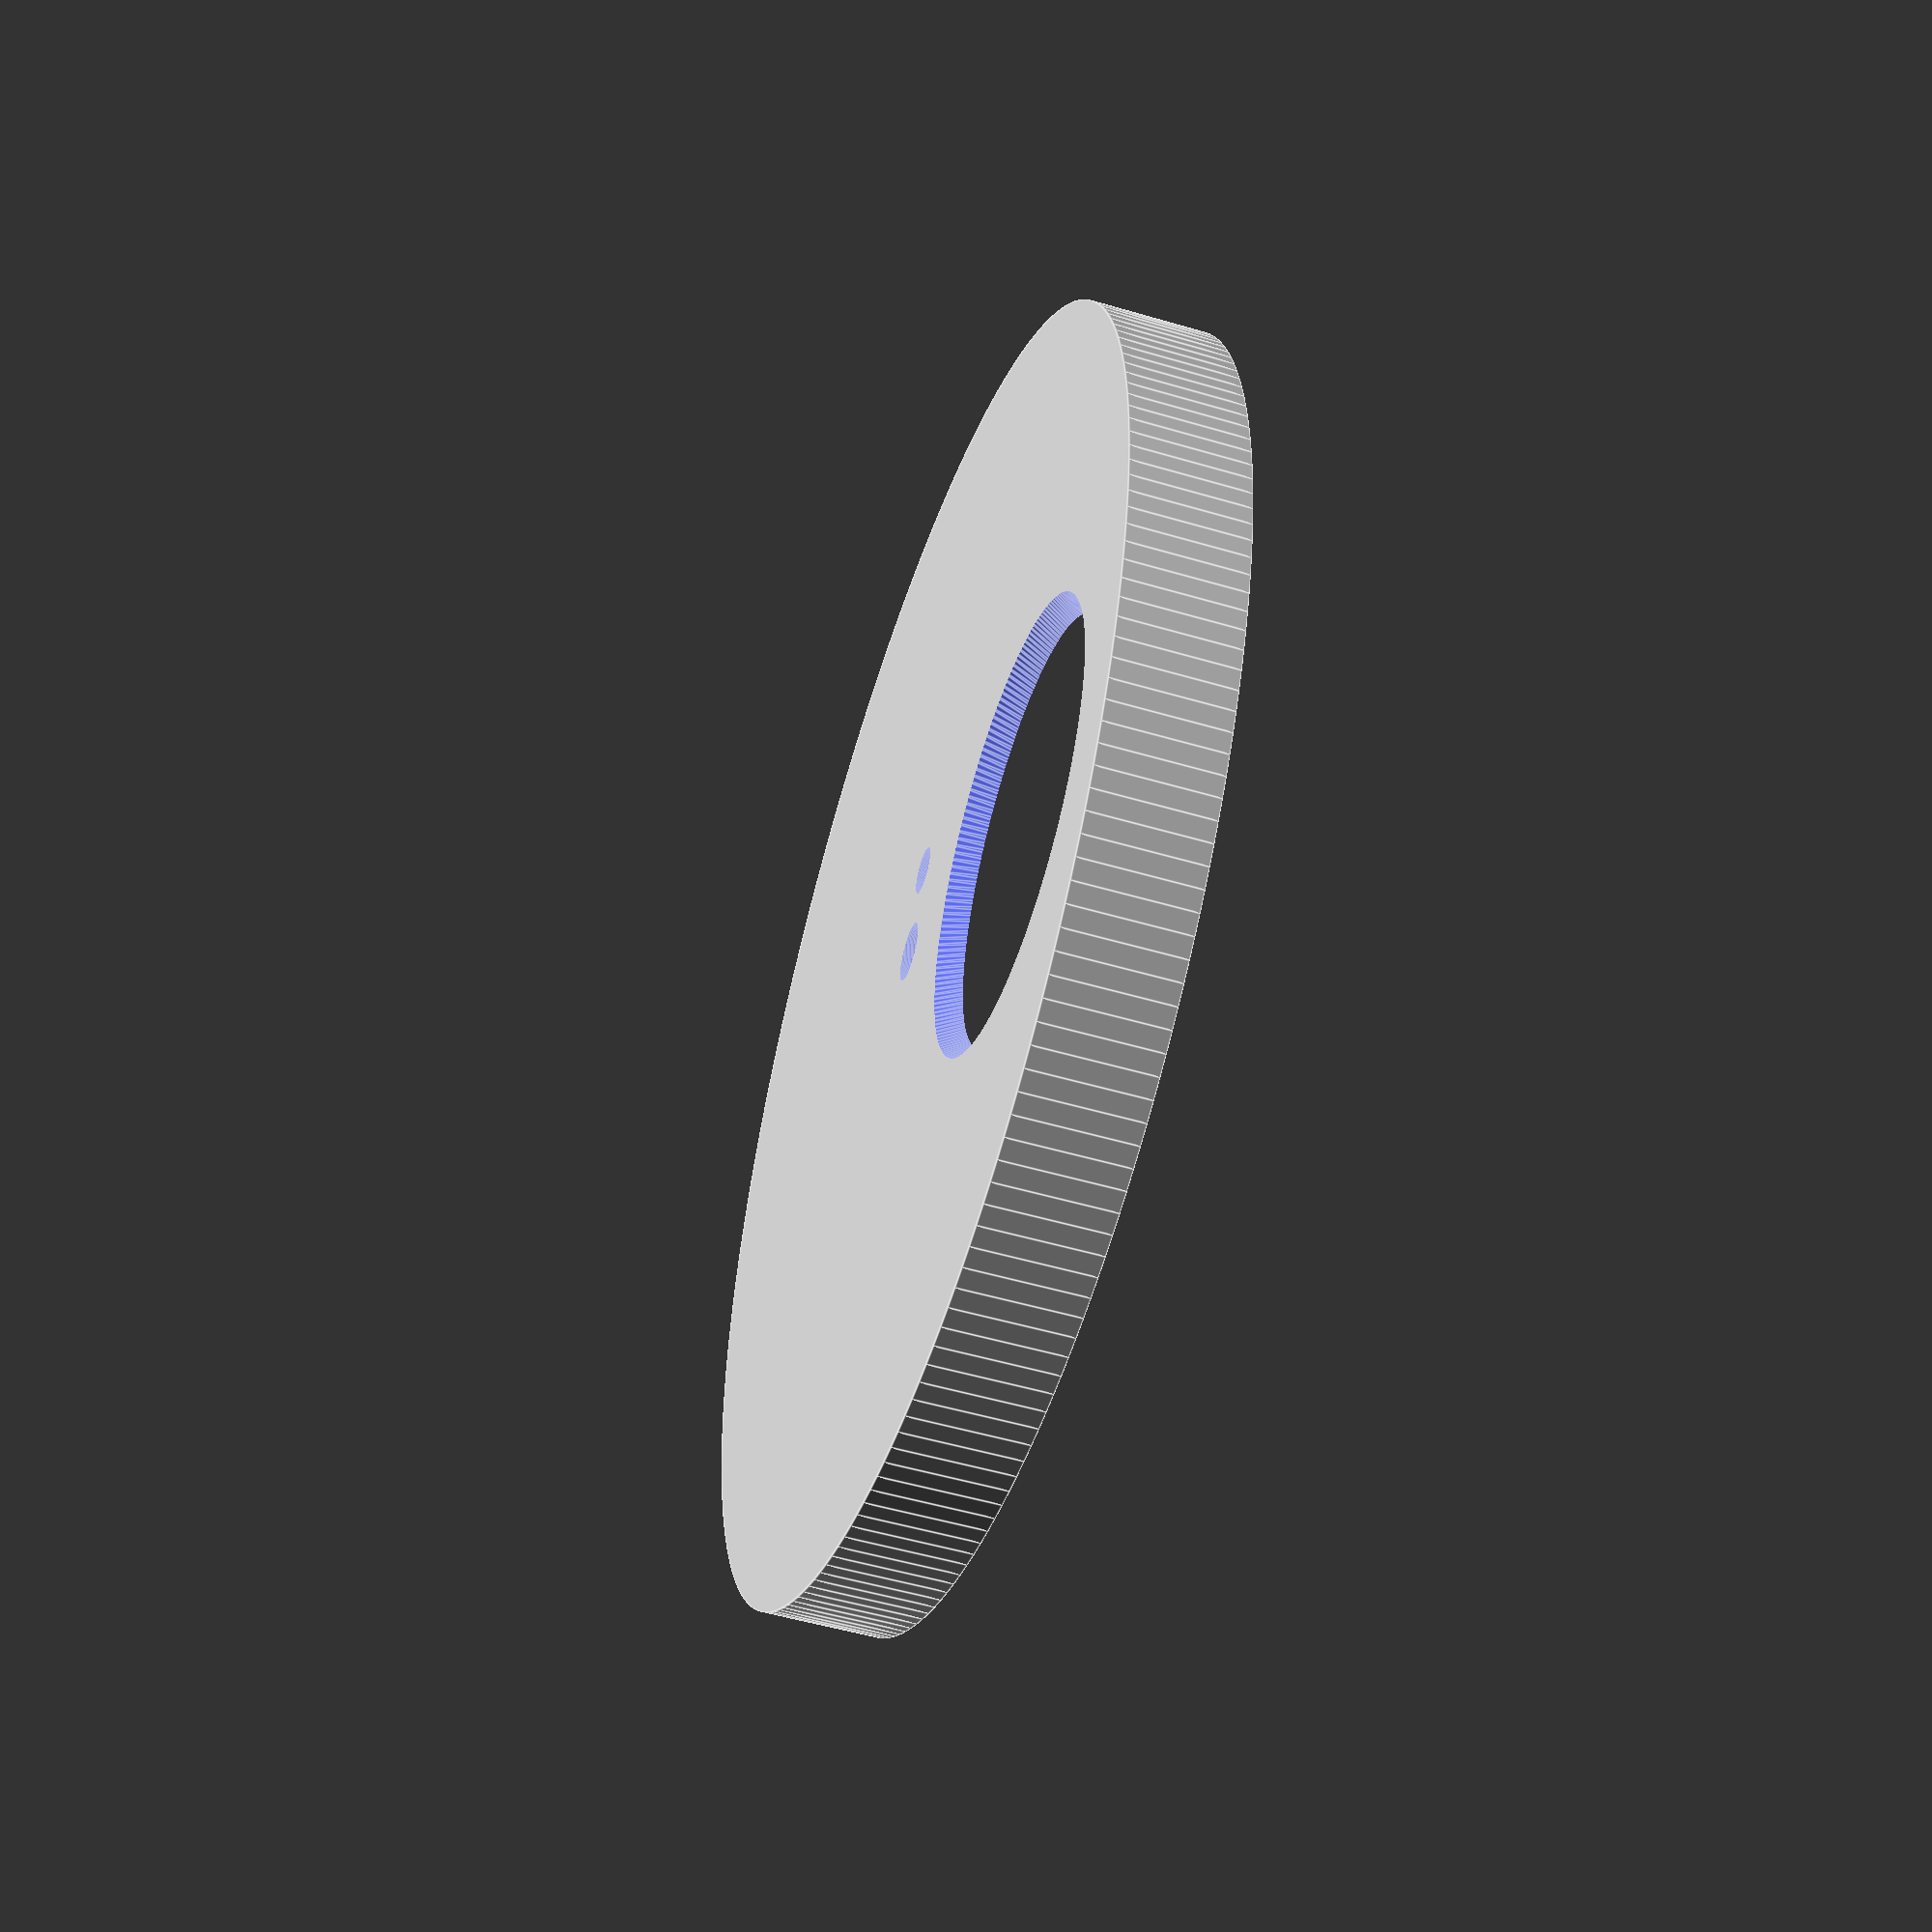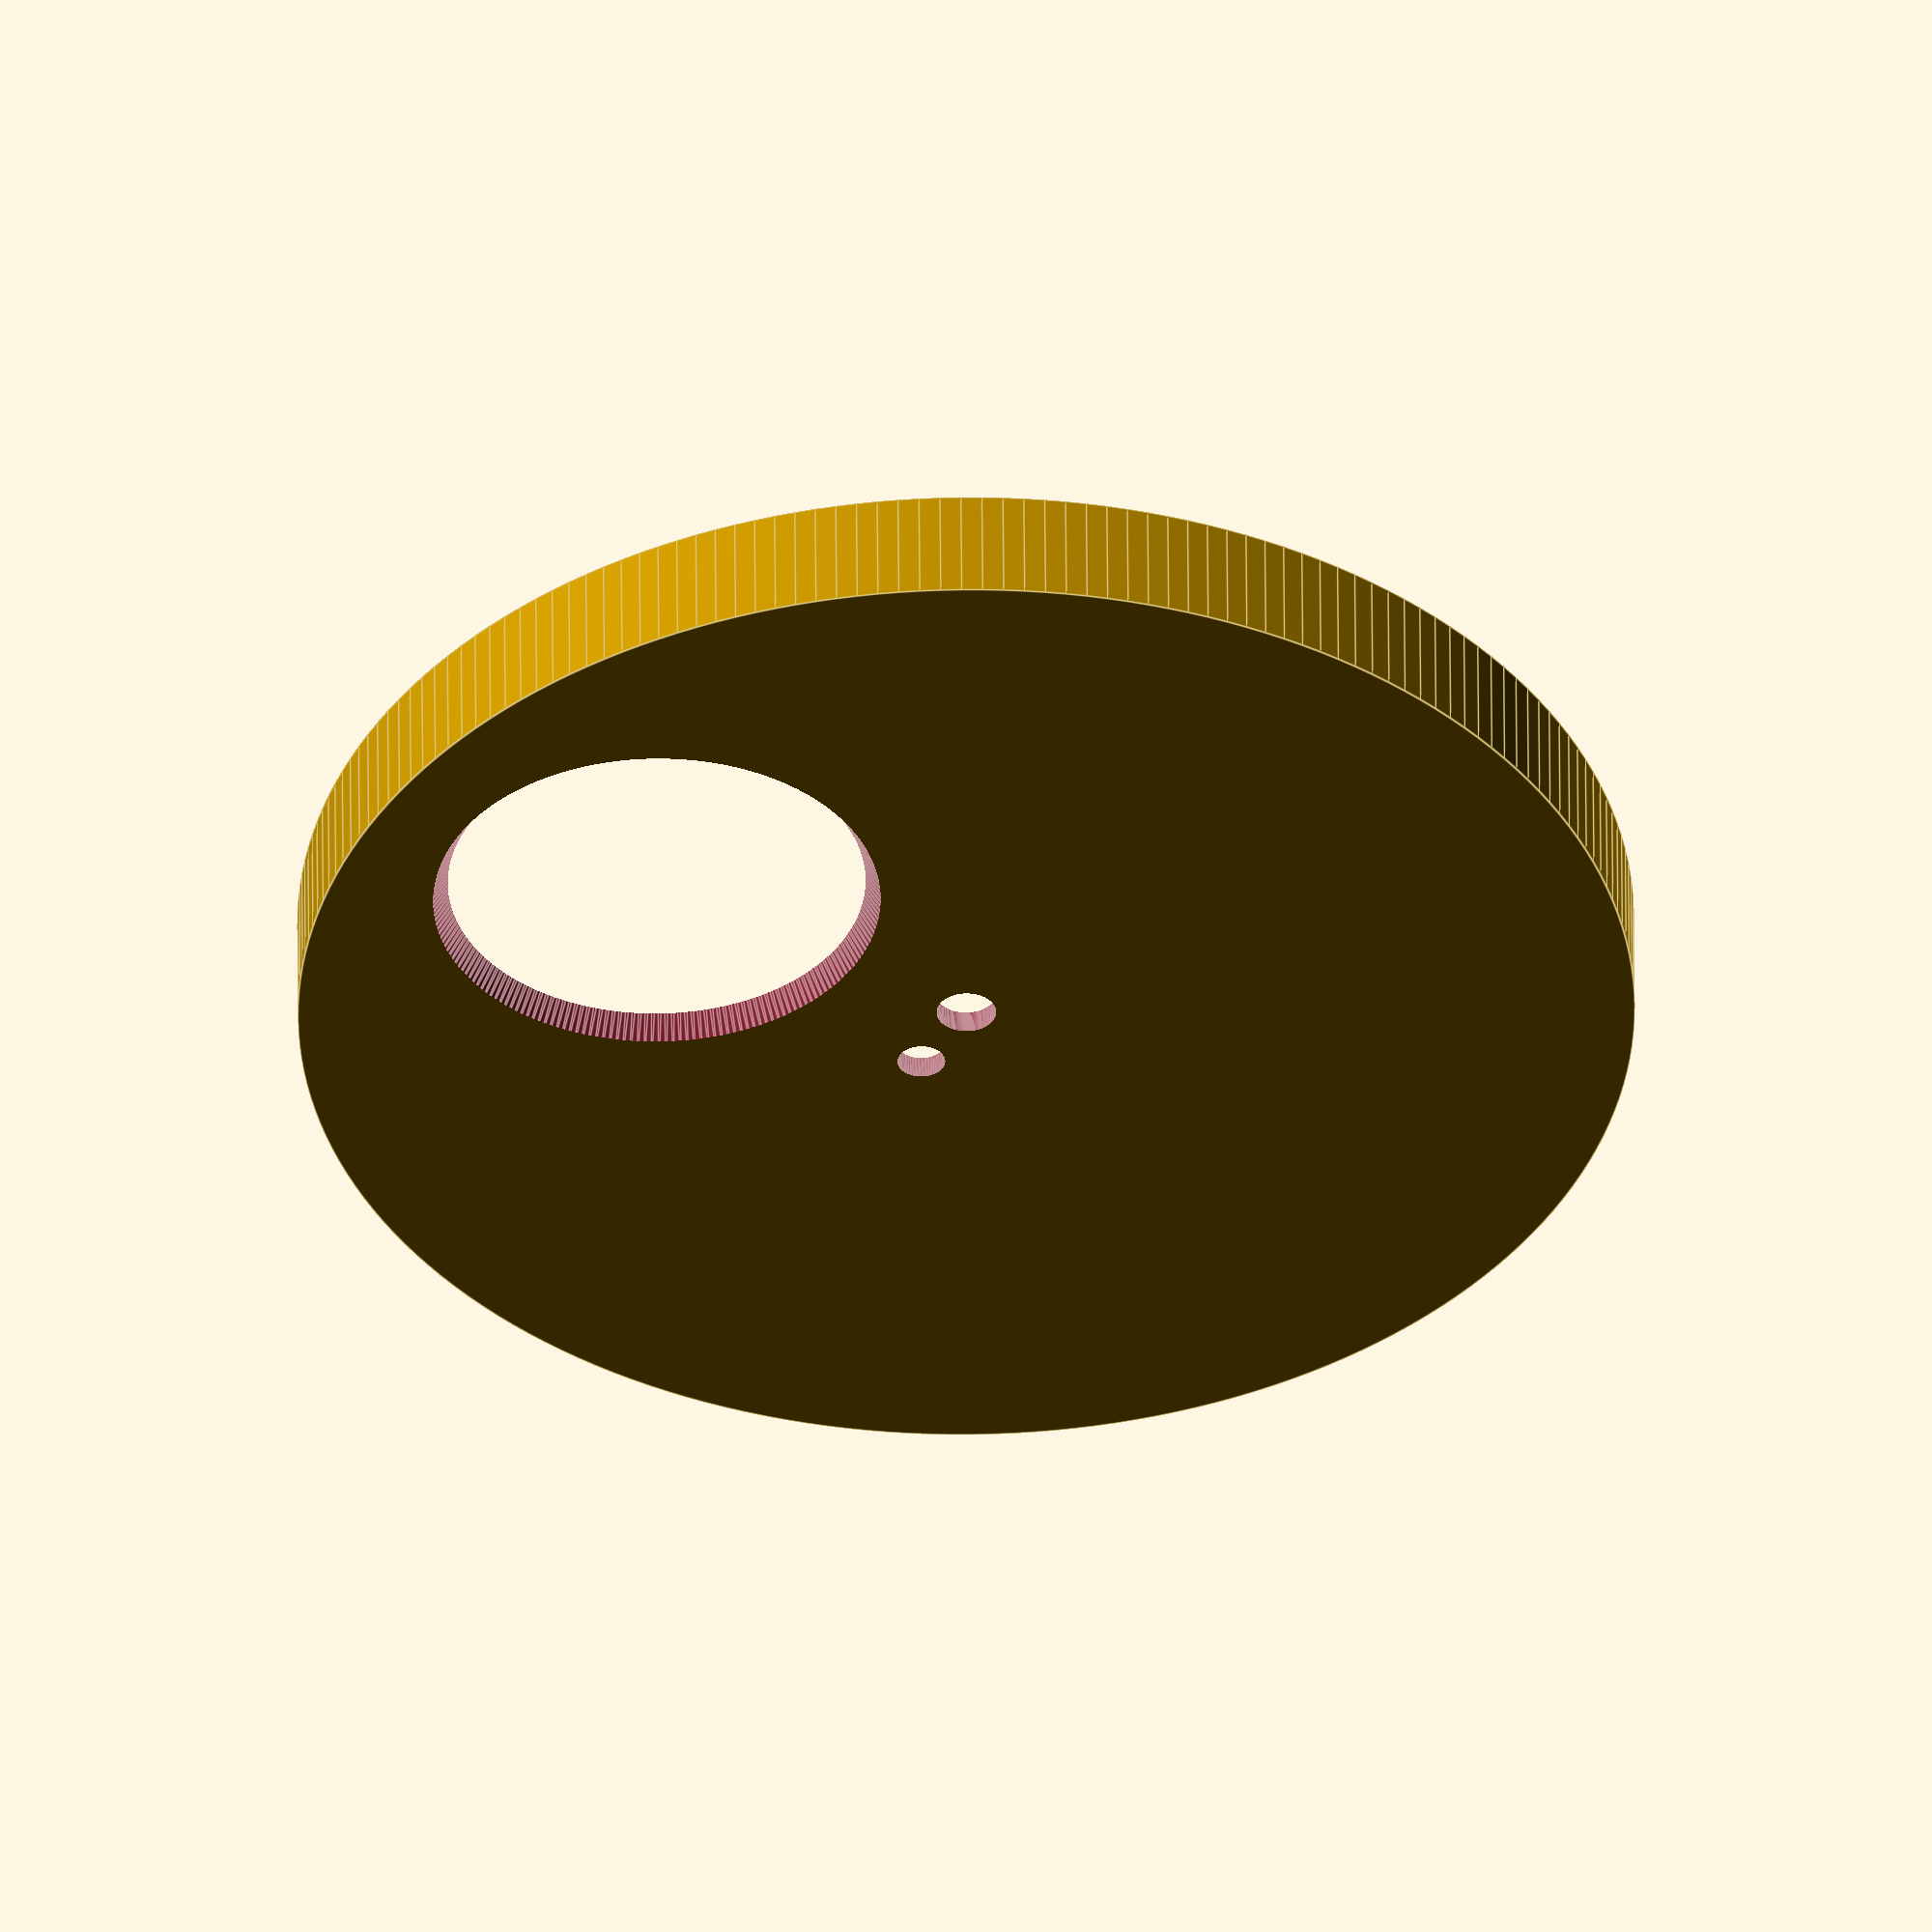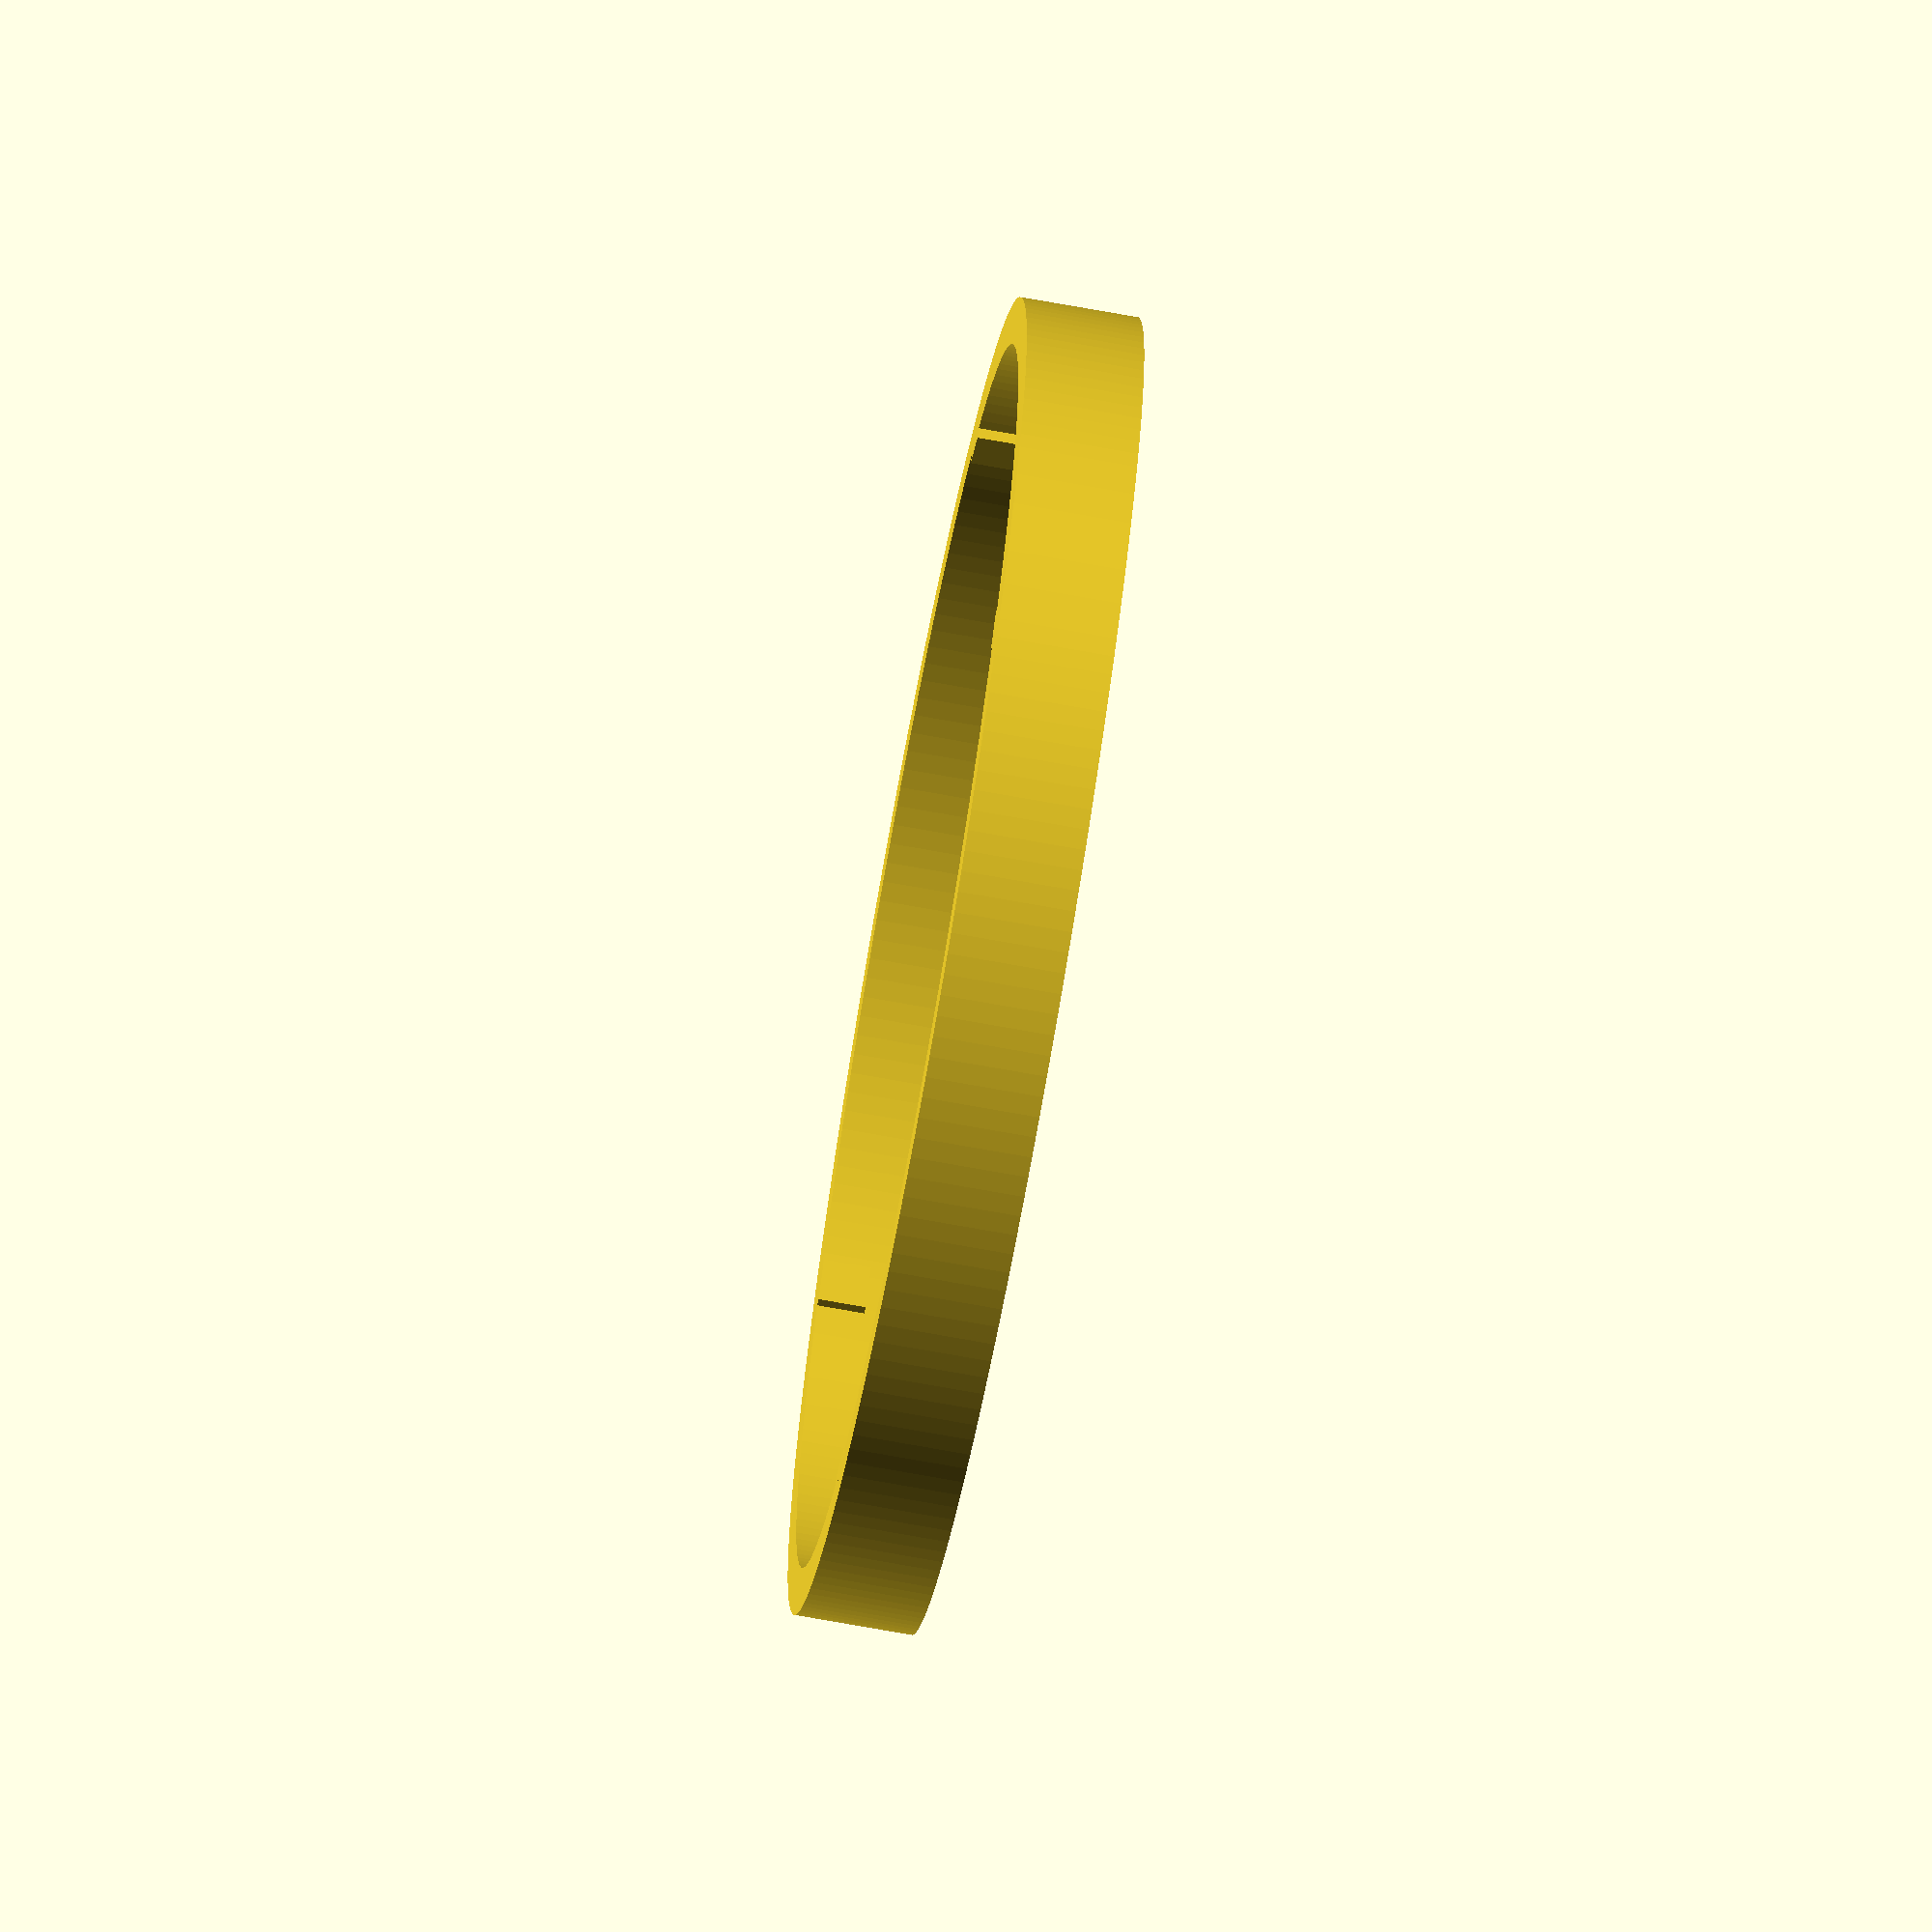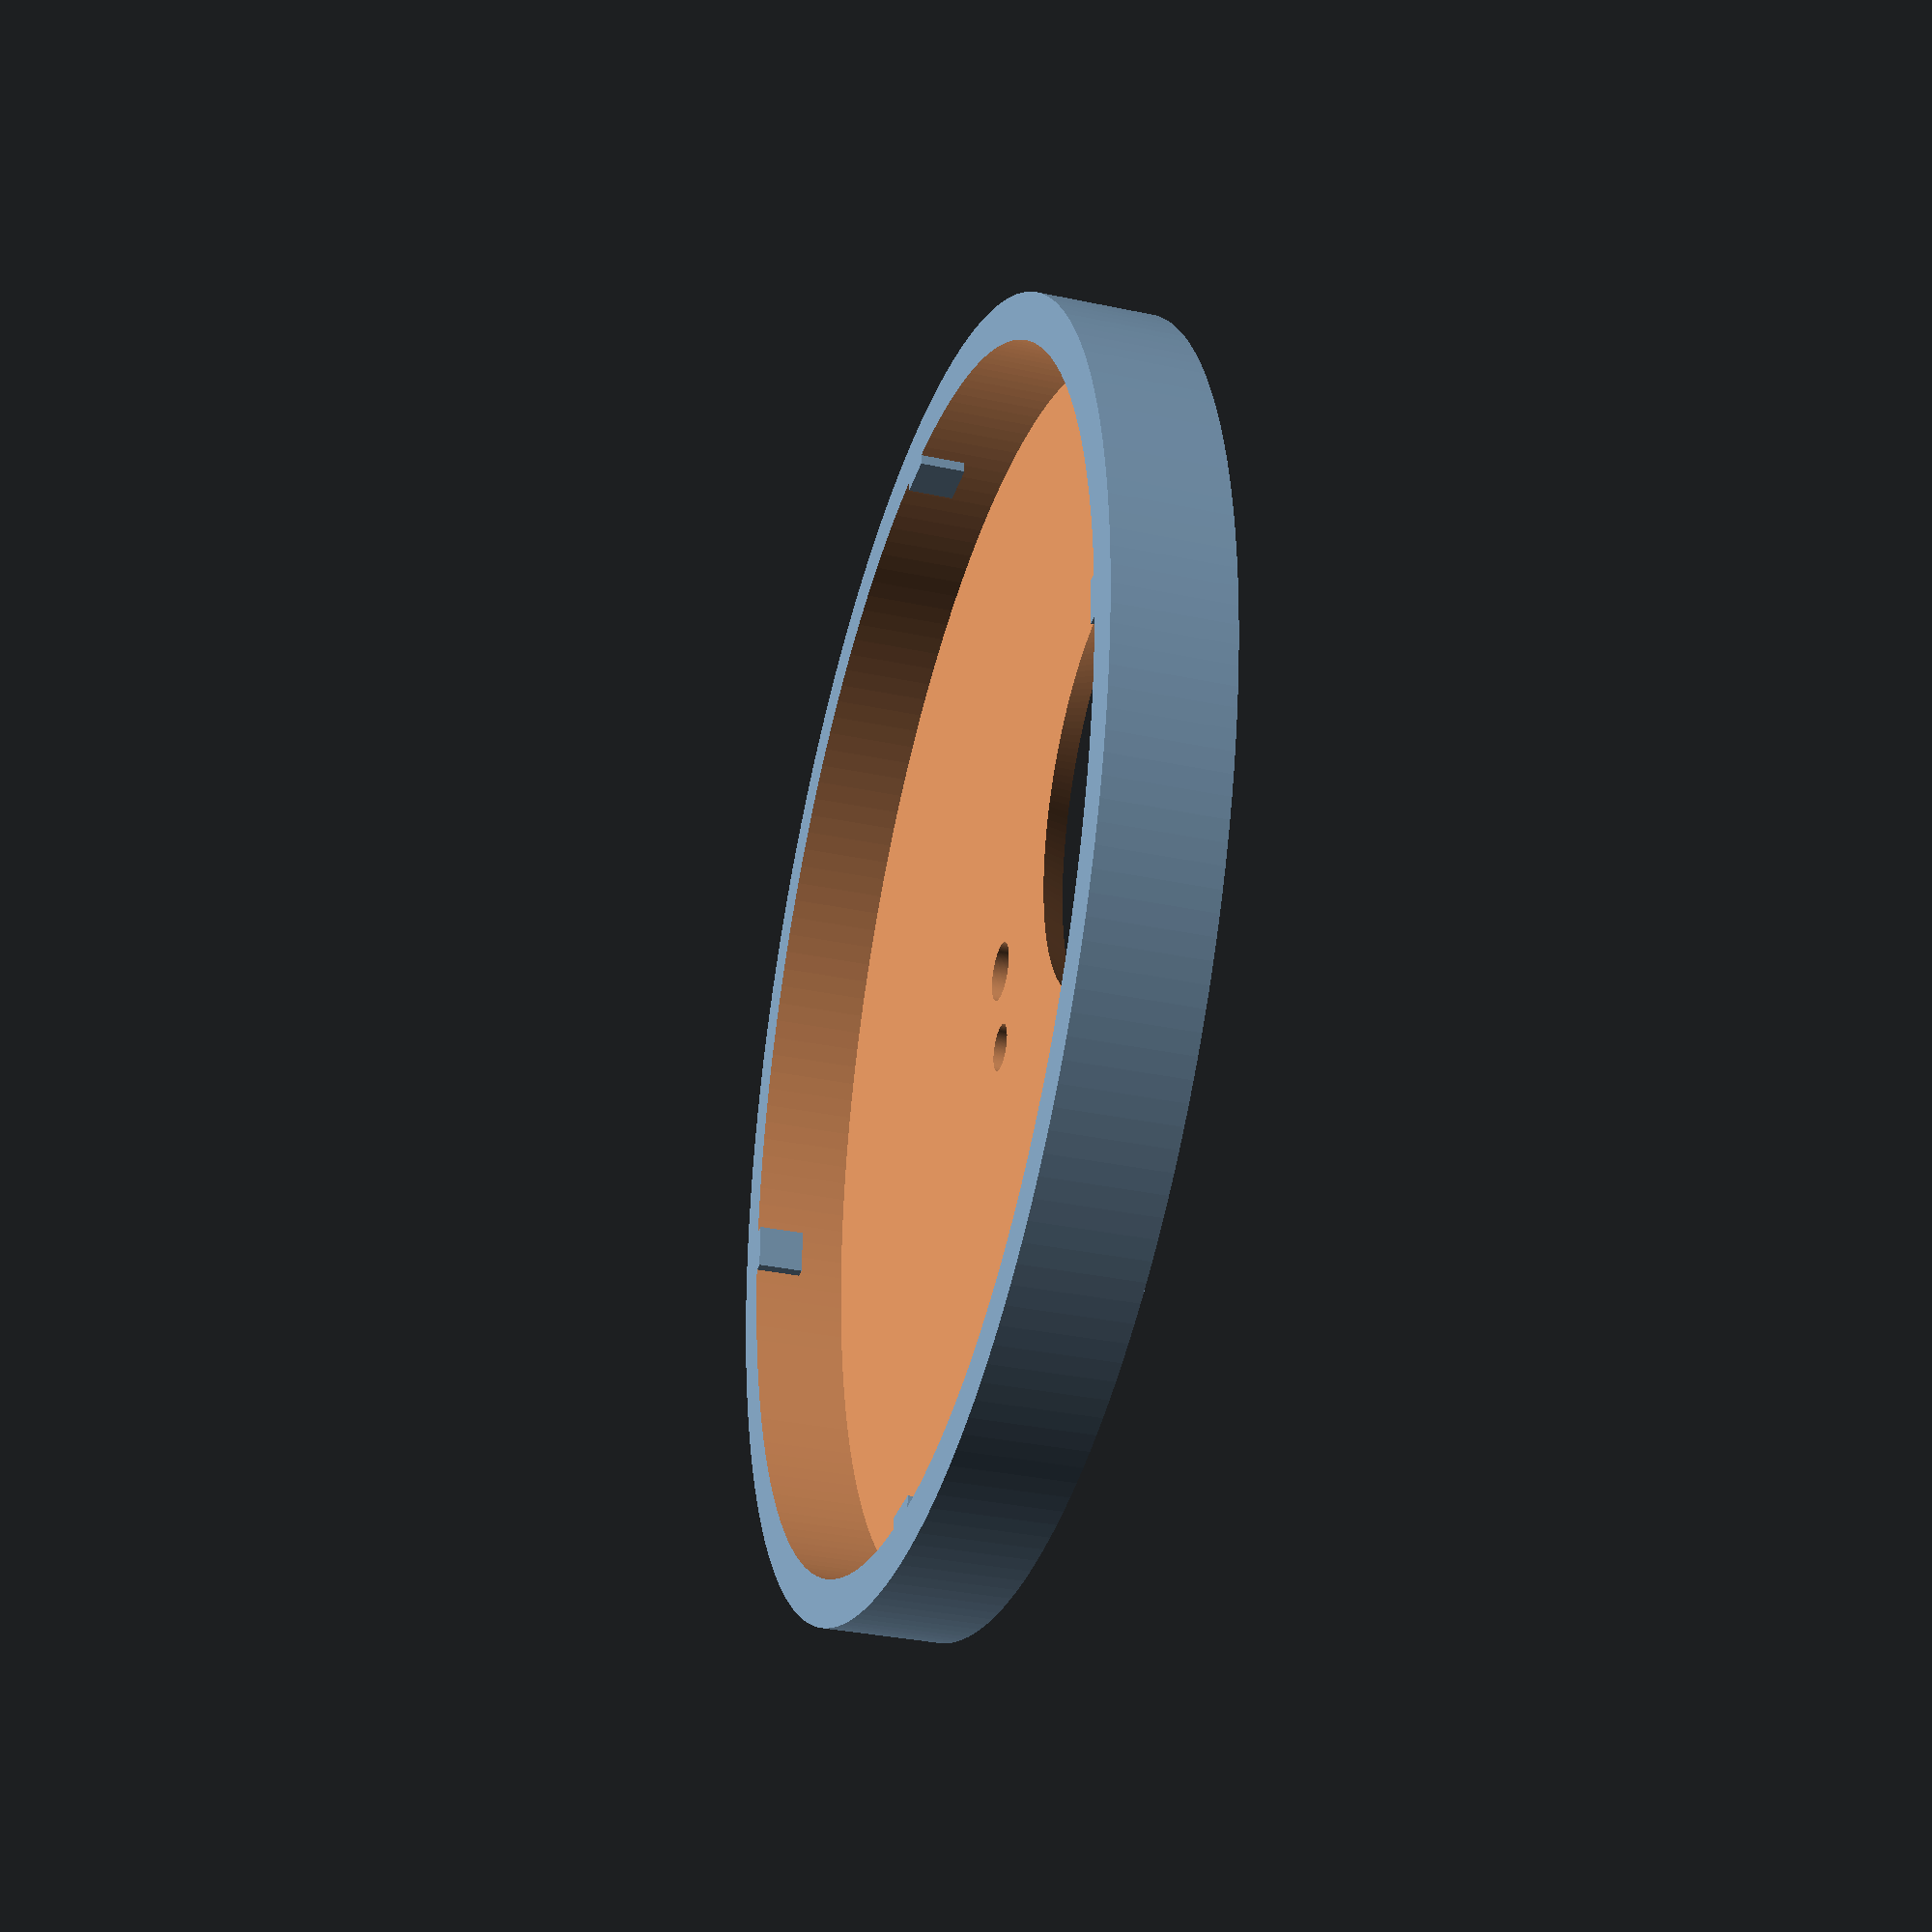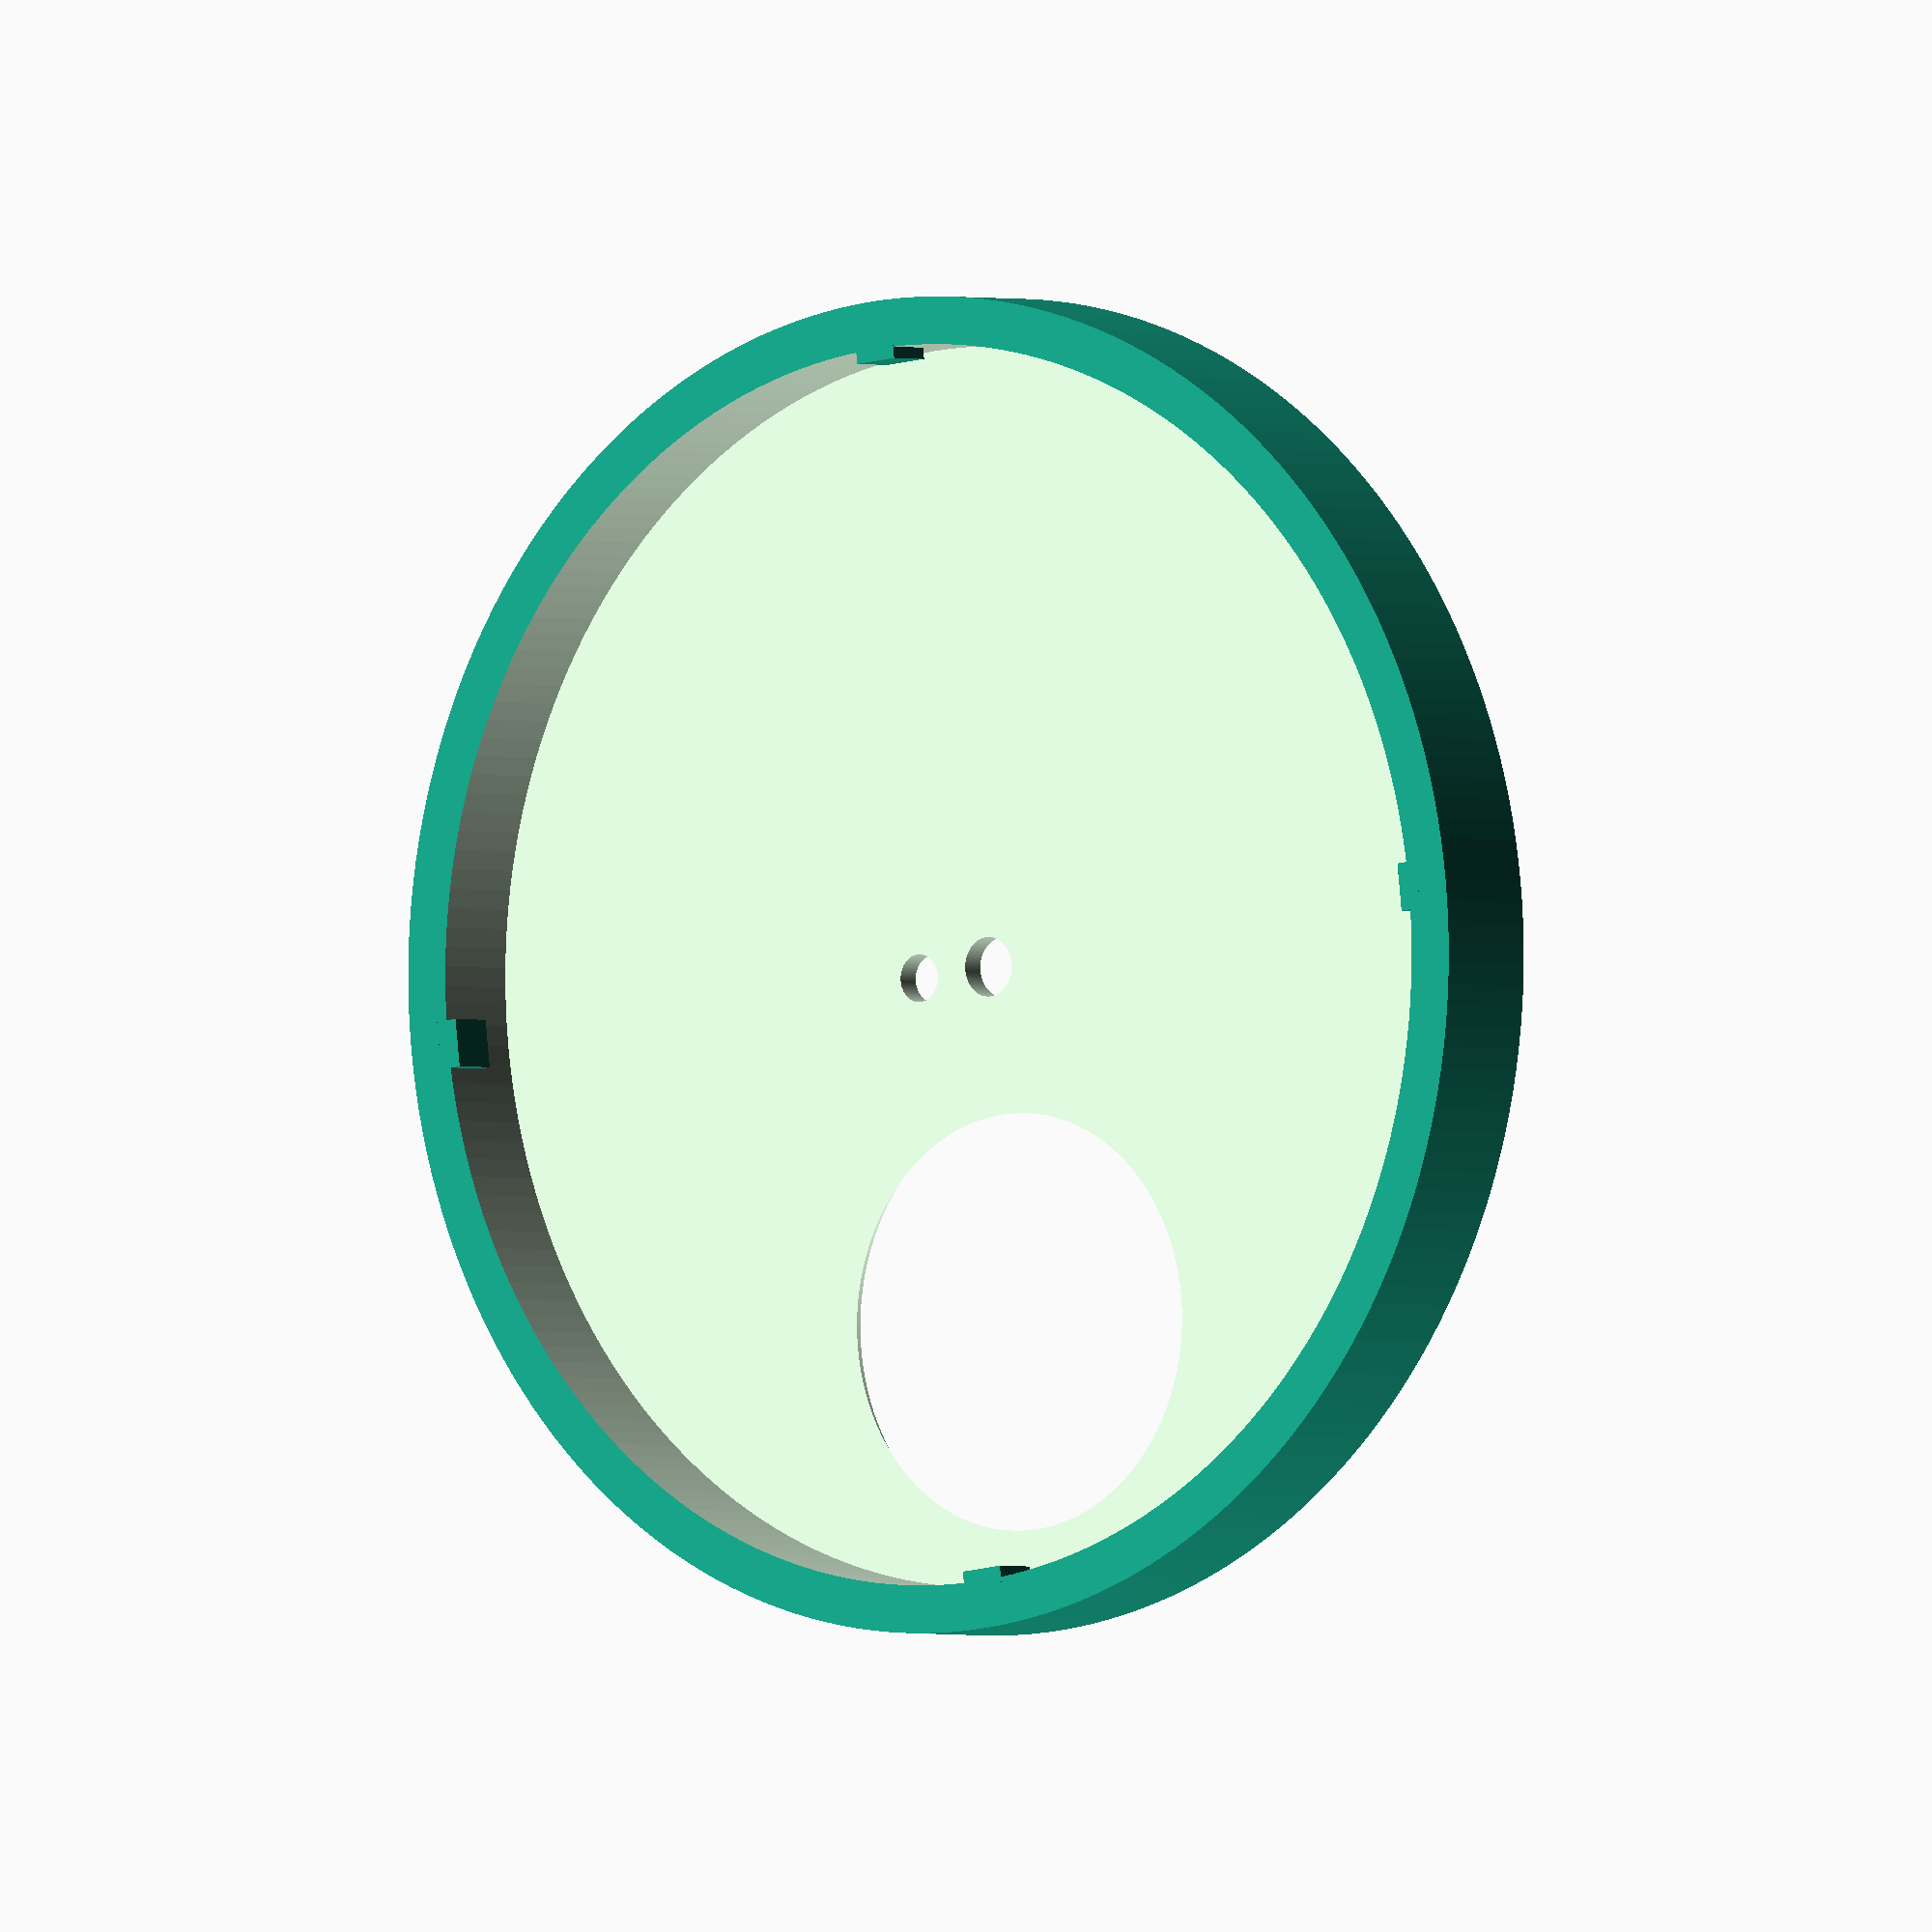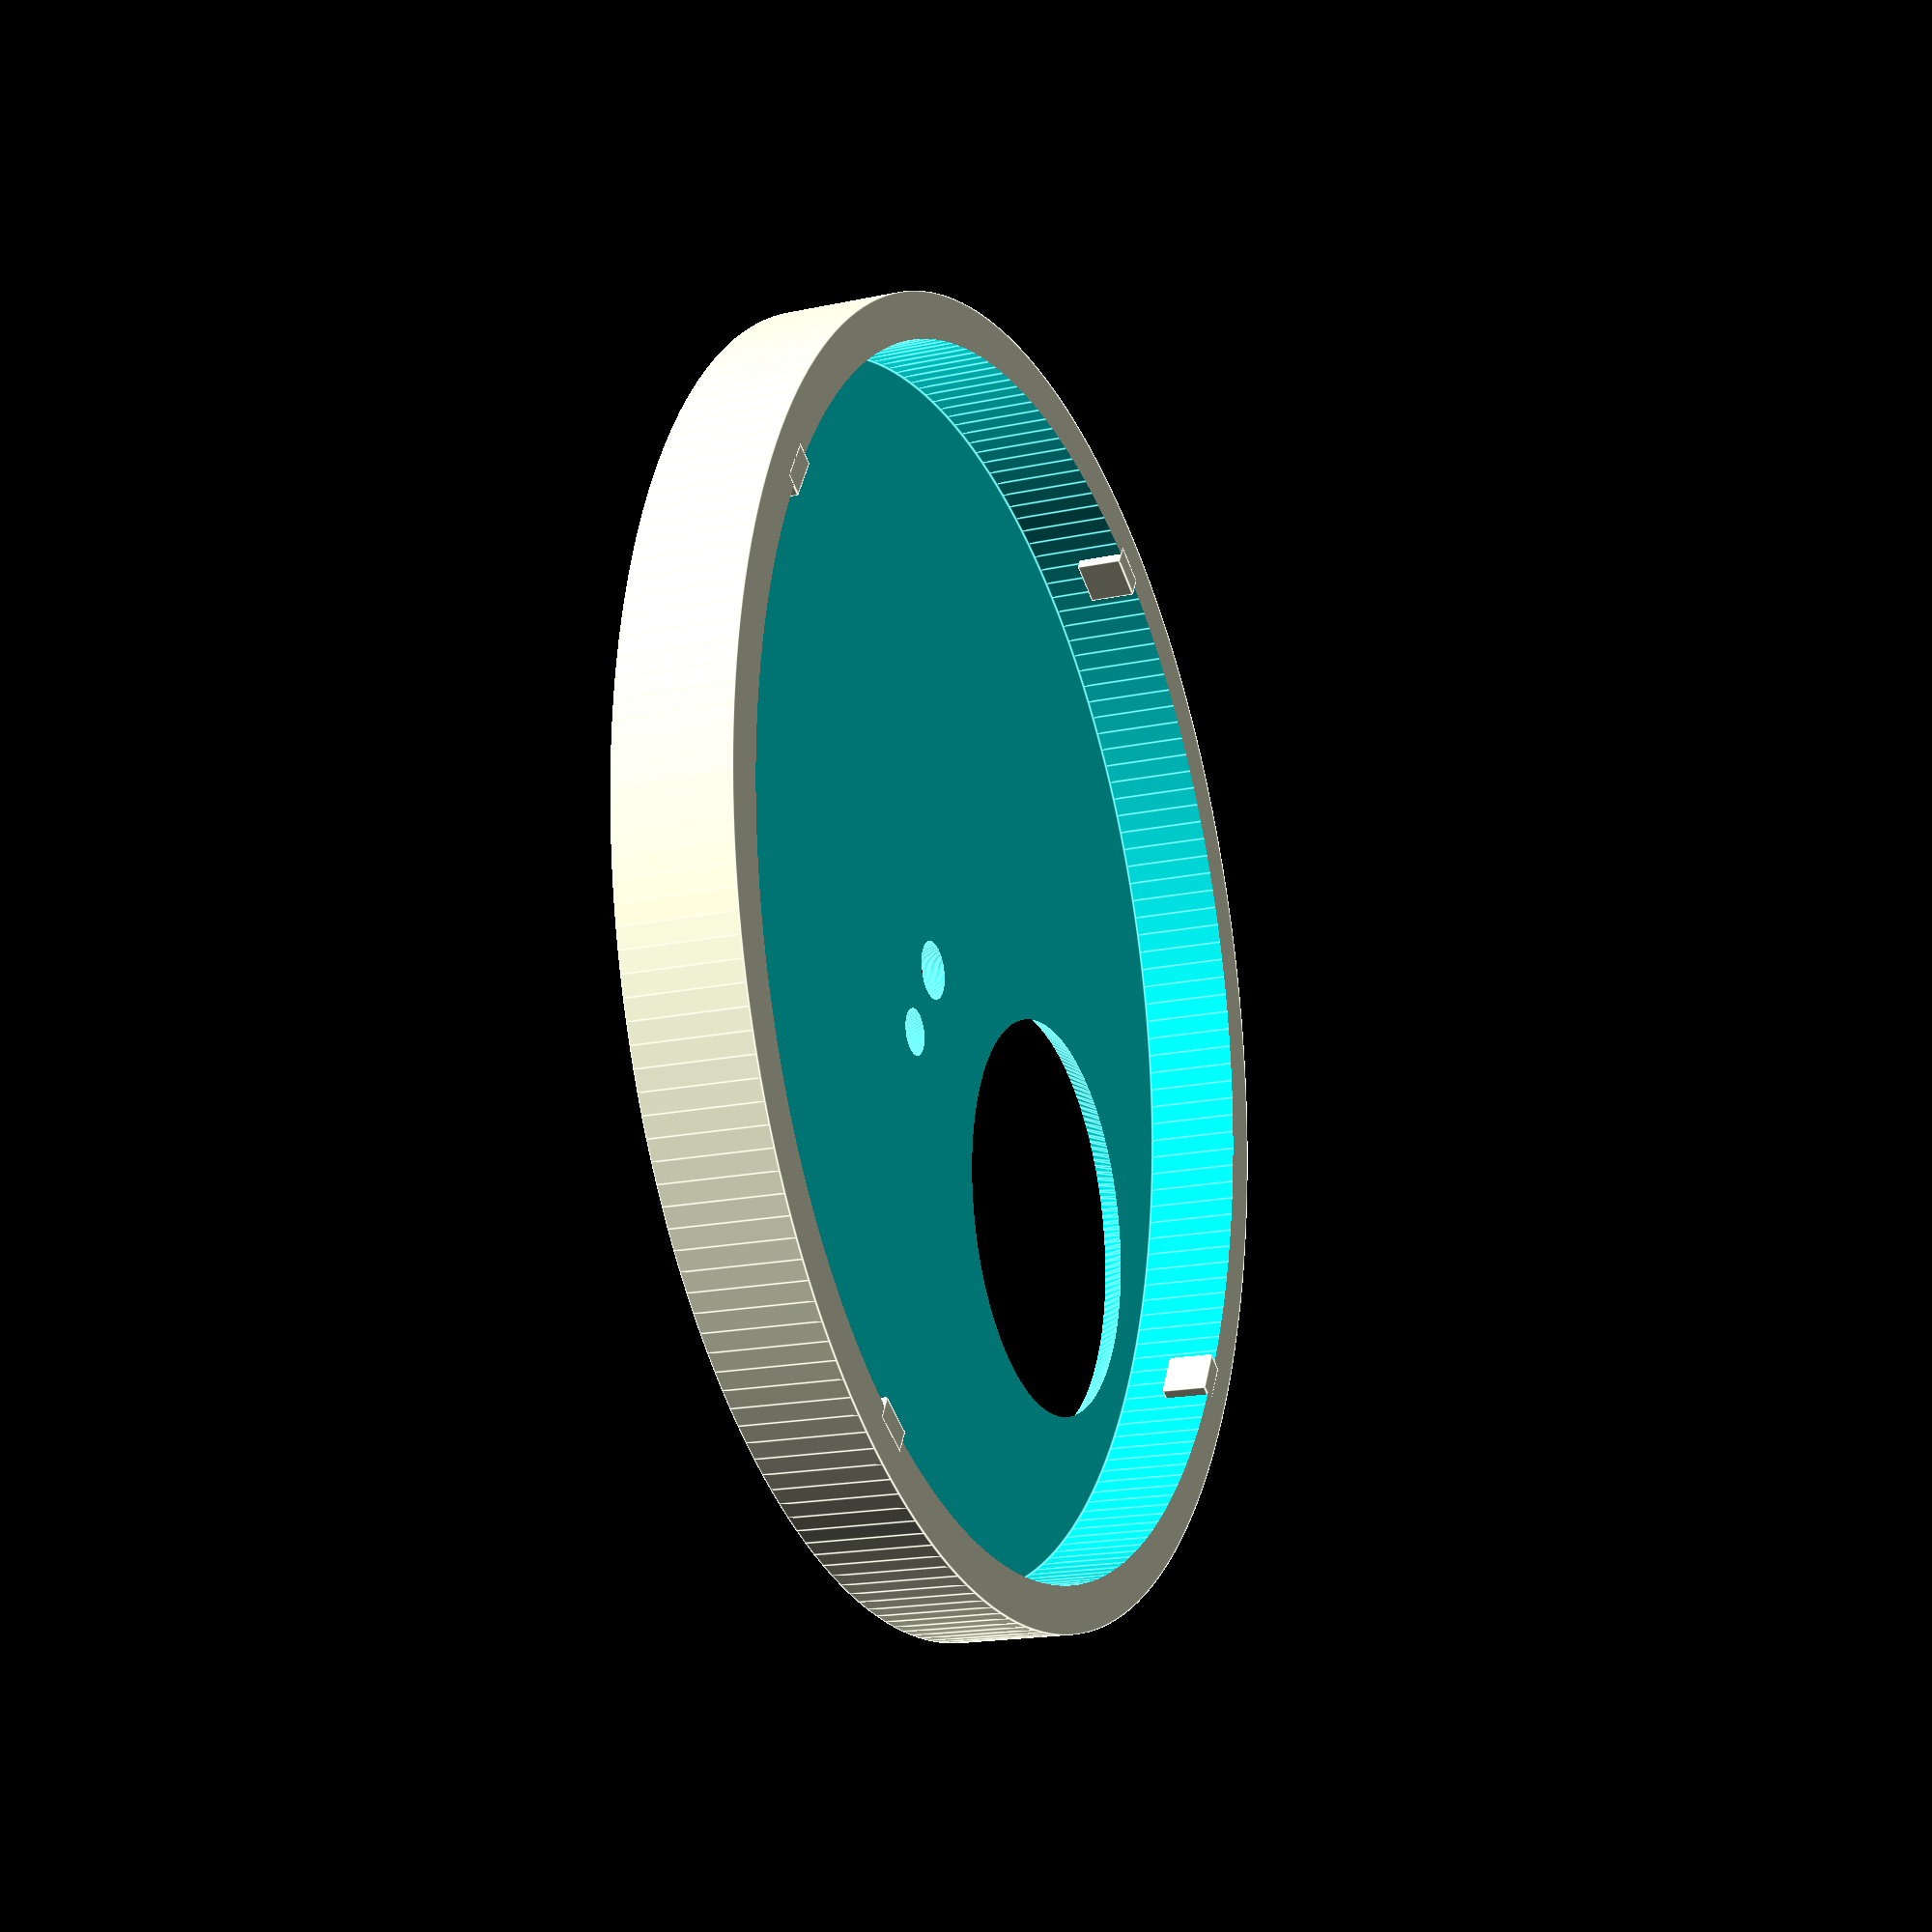
<openscad>
$fn = 200;

difference(){
    difference(){
        cylinder(10, 56, 56);
        translate([0,0,-1]){
            cylinder(9, 52, 52);
        }
    }
    translate([0,0,7]){
        cylinder(8, 2.5, 2.5);
    }
    translate([7.5,0,7]){
        cylinder(8, 2, 2);
    }
    translate([0,-30,4]){
        cylinder(8, 15, 20);
    }
}


translate([51,-2,0]){
    cube([2,4,4]);
}

translate([-53,-2,0]){
    cube([2,4,4]);
}

translate([-2,-53,0]){
    cube([4,2,4]);
}

translate([-2,51,0]){
    cube([4,2,4]);
}

a = 1.1;
b = 2.5;
</openscad>
<views>
elev=51.1 azim=300.0 roll=72.1 proj=p view=edges
elev=309.2 azim=120.2 roll=359.6 proj=o view=edges
elev=250.8 azim=142.1 roll=280.3 proj=o view=solid
elev=213.9 azim=268.9 roll=286.1 proj=p view=solid
elev=1.5 azim=6.4 roll=218.9 proj=o view=solid
elev=18.0 azim=59.9 roll=112.8 proj=p view=edges
</views>
